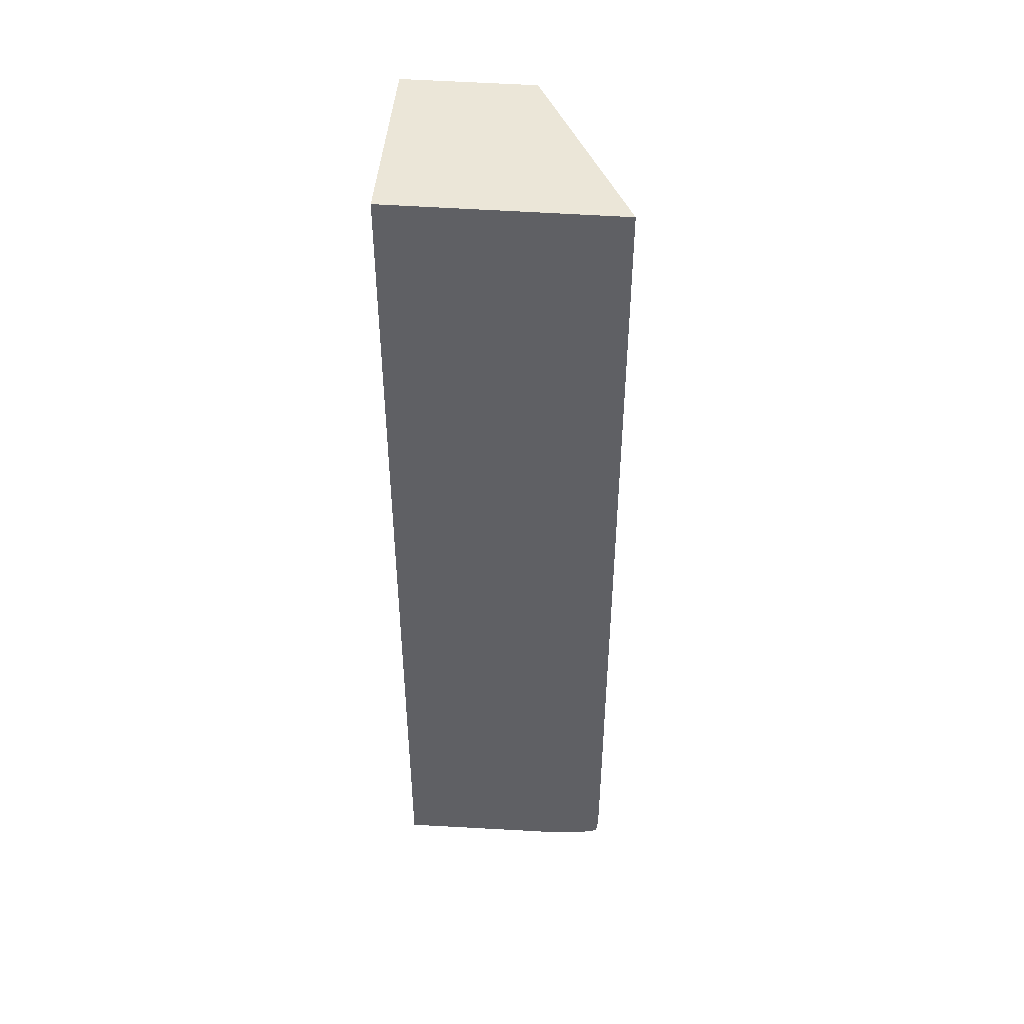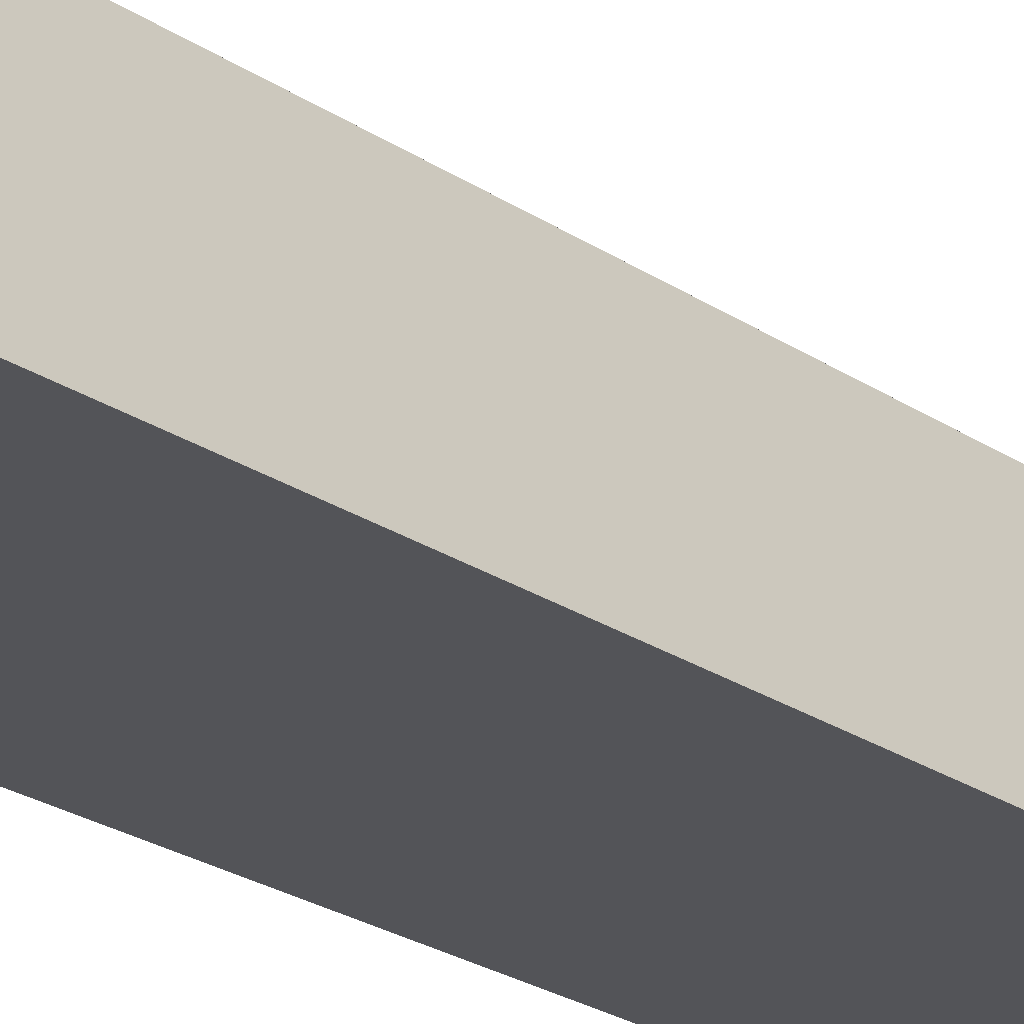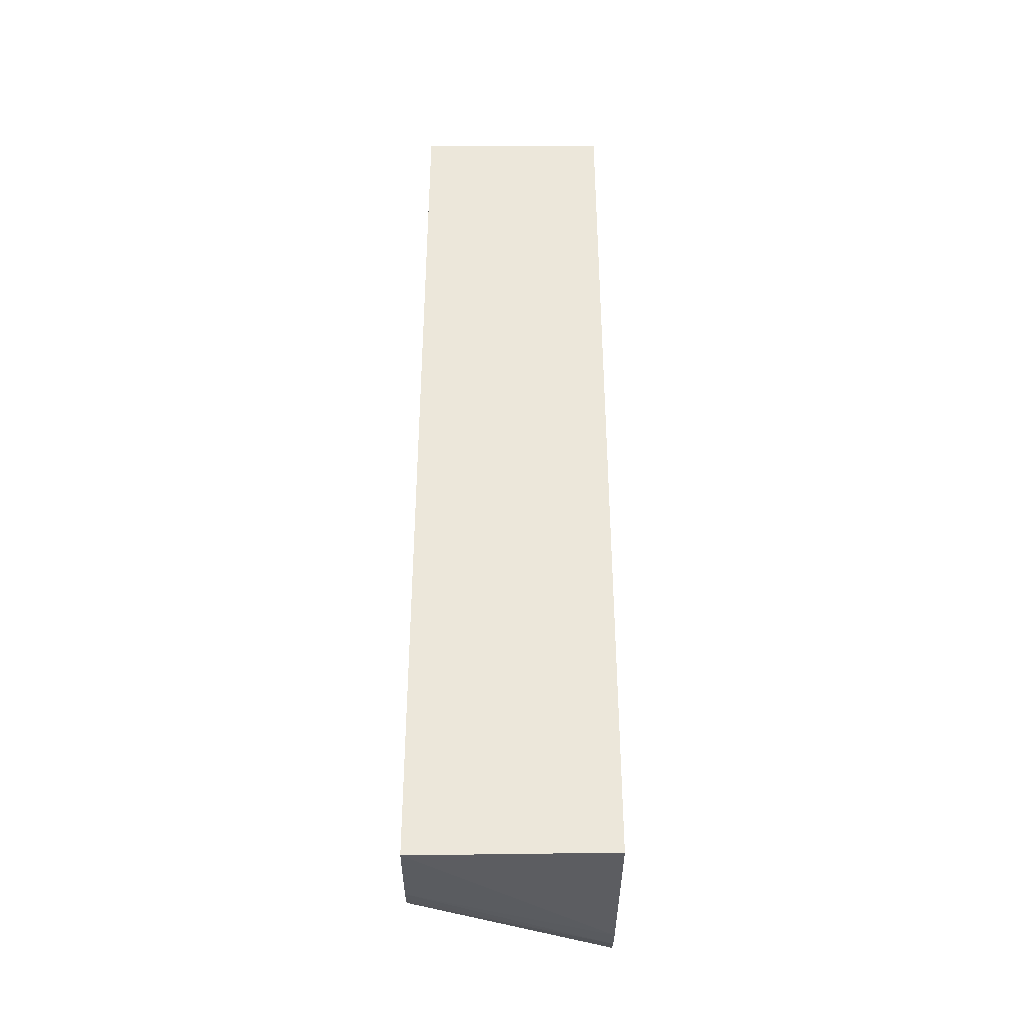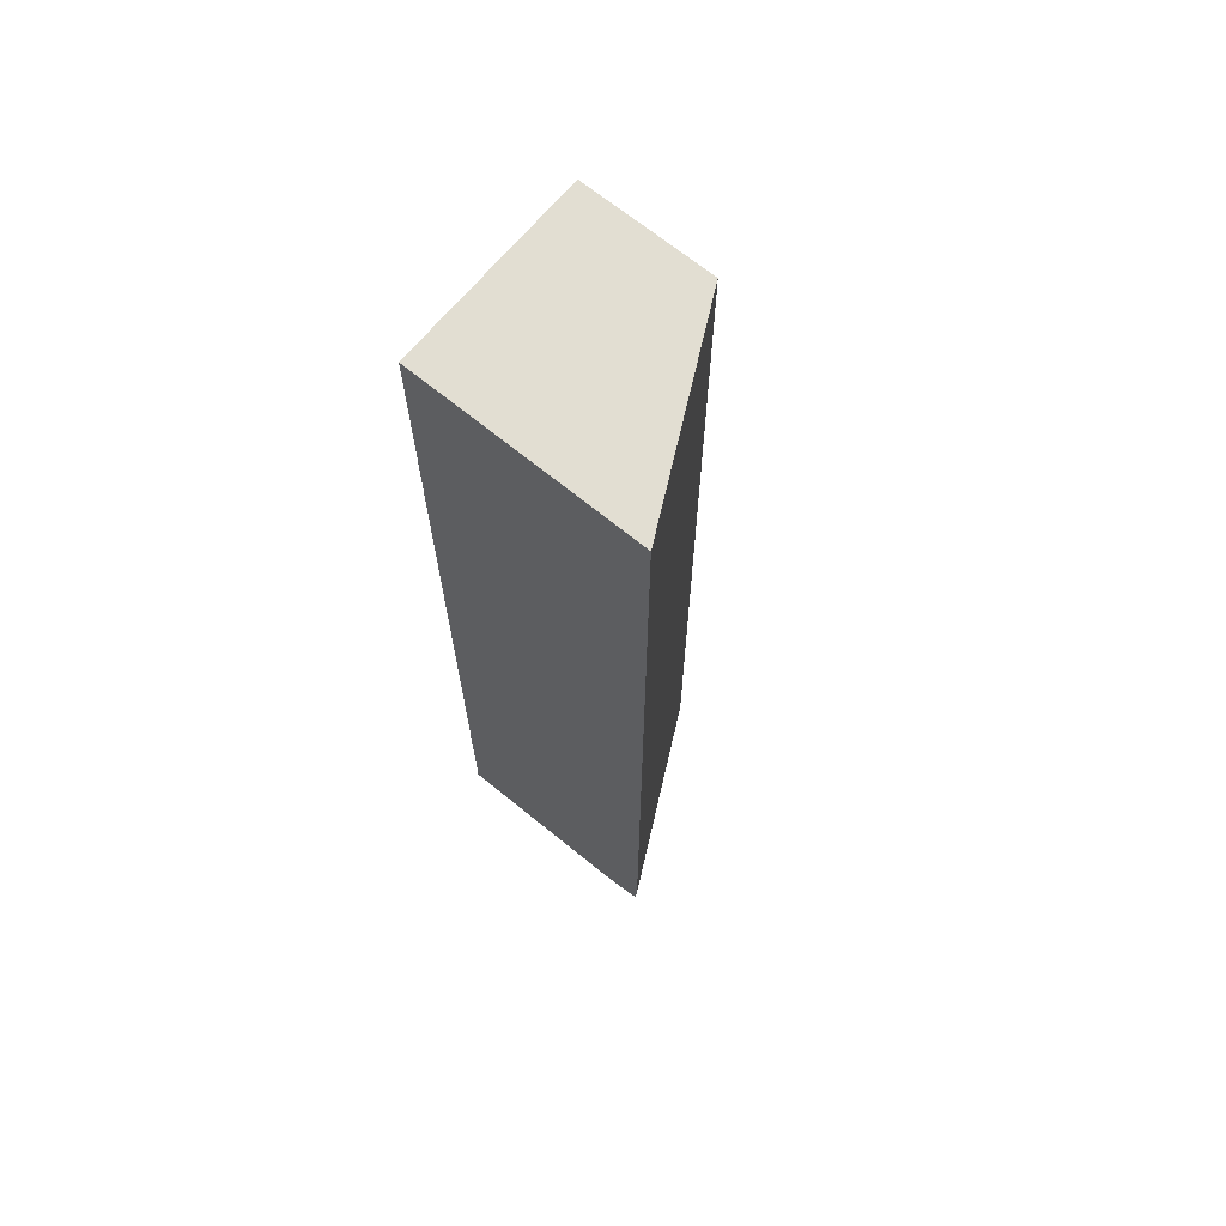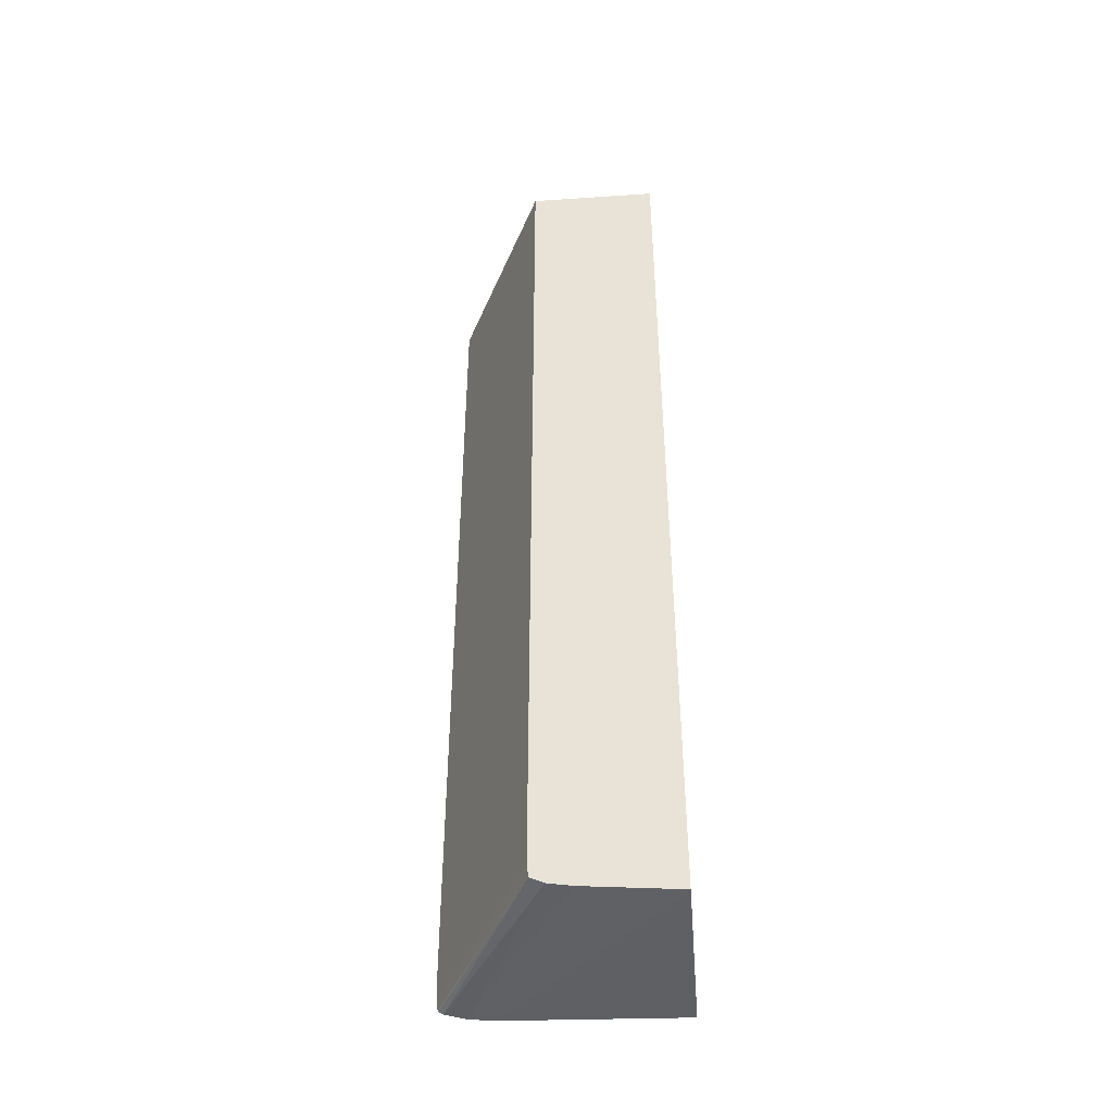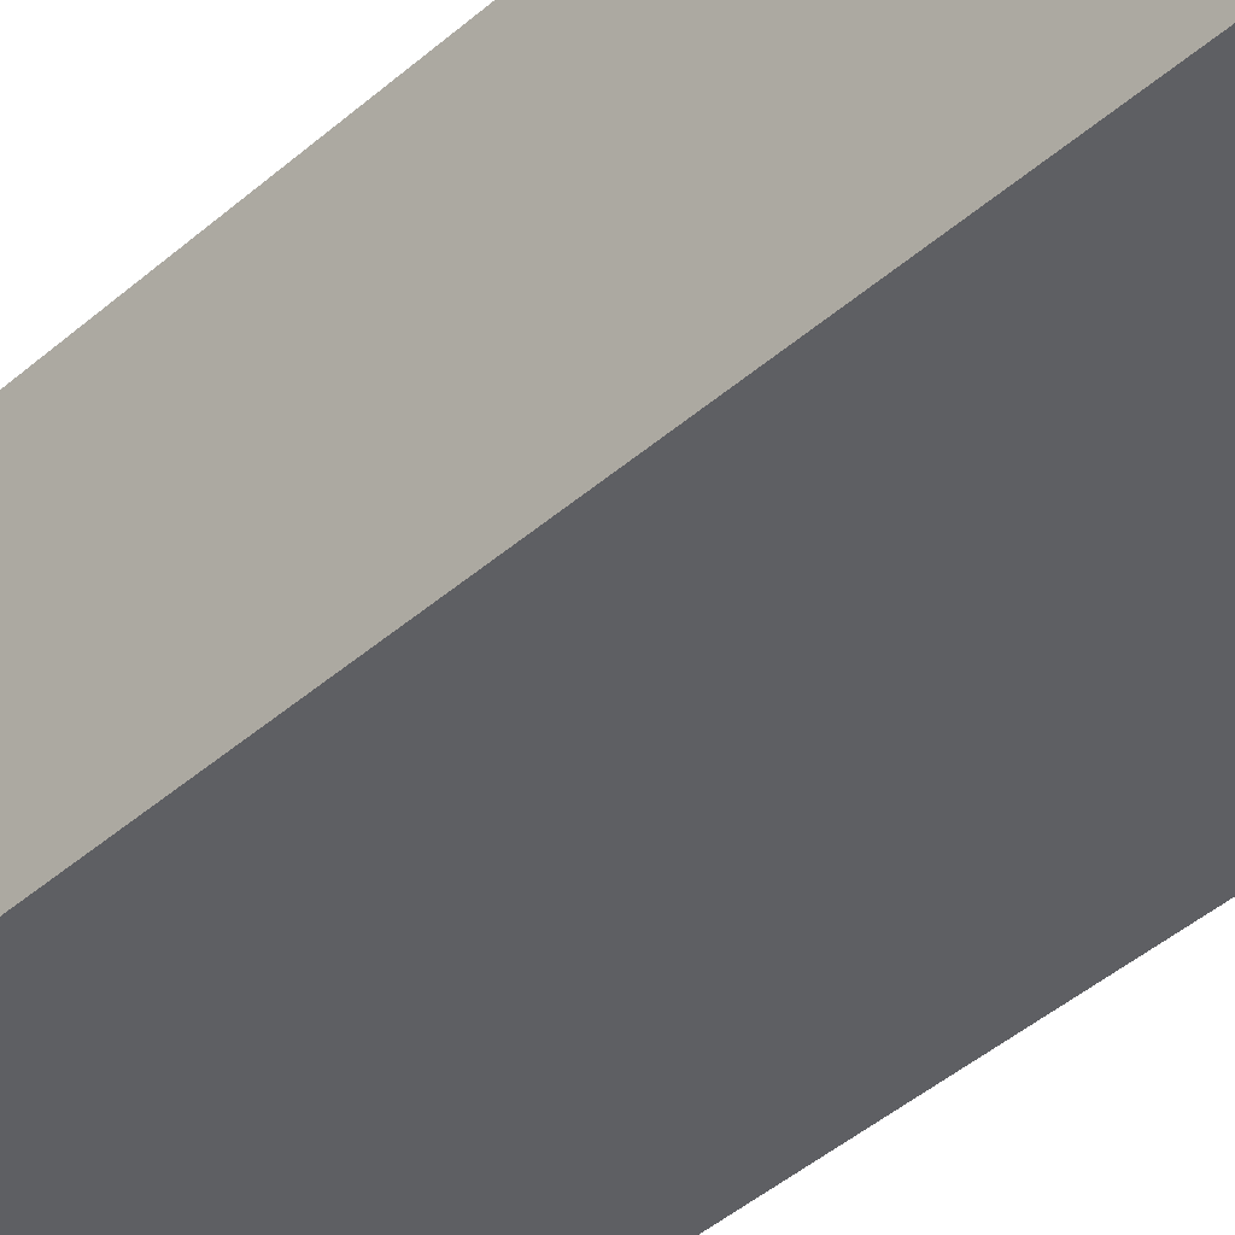
<metadata>
{"format":"obj","ext":"obj","renderer":"f3d","projection":"perspective","resolution":1024,"background":"white","views":[{"elev":46.2,"azim":-175.3,"up":"+Y"},{"elev":-23.6,"azim":-138.6,"up":"+Z"},{"elev":-38.7,"azim":89.7,"up":"+Y"},{"elev":67.9,"azim":-140.5,"up":"+Y"},{"elev":-44.7,"azim":4.5,"up":"+Y"},{"elev":-40.7,"azim":137.3,"up":"+Z"}]}
</metadata>
<code>
o socket8mm_collision_geom_13
v -0.09568 0.01084 -0.0354
v -0.09567 0.01051 -0.0354
v -0.09436 0.01051 -0.03277
v -0.09436 0.01067 -0.03277
v -0.09437 0.01084 -0.03277
v -0.09568 0.02284 -0.0354
v -0.09565 0.01034 -0.0354
v -0.09434 0.01031 -0.03277
v -0.09437 0.02284 -0.03277
v -0.09261 0.02284 -0.0354
v -0.09564 0.01033 -0.0354
v -0.09558 0.01029 -0.0354
v -0.09425 0.01027 -0.03277
v -0.09261 0.02284 -0.03277
v -0.09261 0.01011 -0.0354
v -0.0953 0.01021 -0.0354
v -0.09416 0.01023 -0.03277
v -0.09261 0.01006 -0.03277
v -0.09261 0.01011 -0.03533
v -0.09497 0.01018 -0.0354
v -0.09383 0.01018 -0.03277
v -0.09399 0.0102 -0.03277
f 1 2 3
f 1 3 4
f 1 4 5
f 1 5 9
f 1 9 6
f 1 6 10
f 1 10 15
f 1 15 20
f 1 20 16
f 1 16 12
f 1 12 11
f 1 11 7
f 1 7 2
f 2 7 8
f 2 8 3
f 3 8 13
f 3 13 17
f 3 17 22
f 3 22 21
f 3 21 18
f 3 18 14
f 3 14 9
f 3 9 5
f 3 5 4
f 6 9 14
f 6 14 10
f 7 11 8
f 8 11 12
f 8 12 13
f 10 14 18
f 10 18 19
f 10 19 15
f 12 16 17
f 12 17 13
f 15 19 20
f 16 21 22
f 16 22 17
f 16 20 21
f 18 21 20
f 18 20 19

</code>
